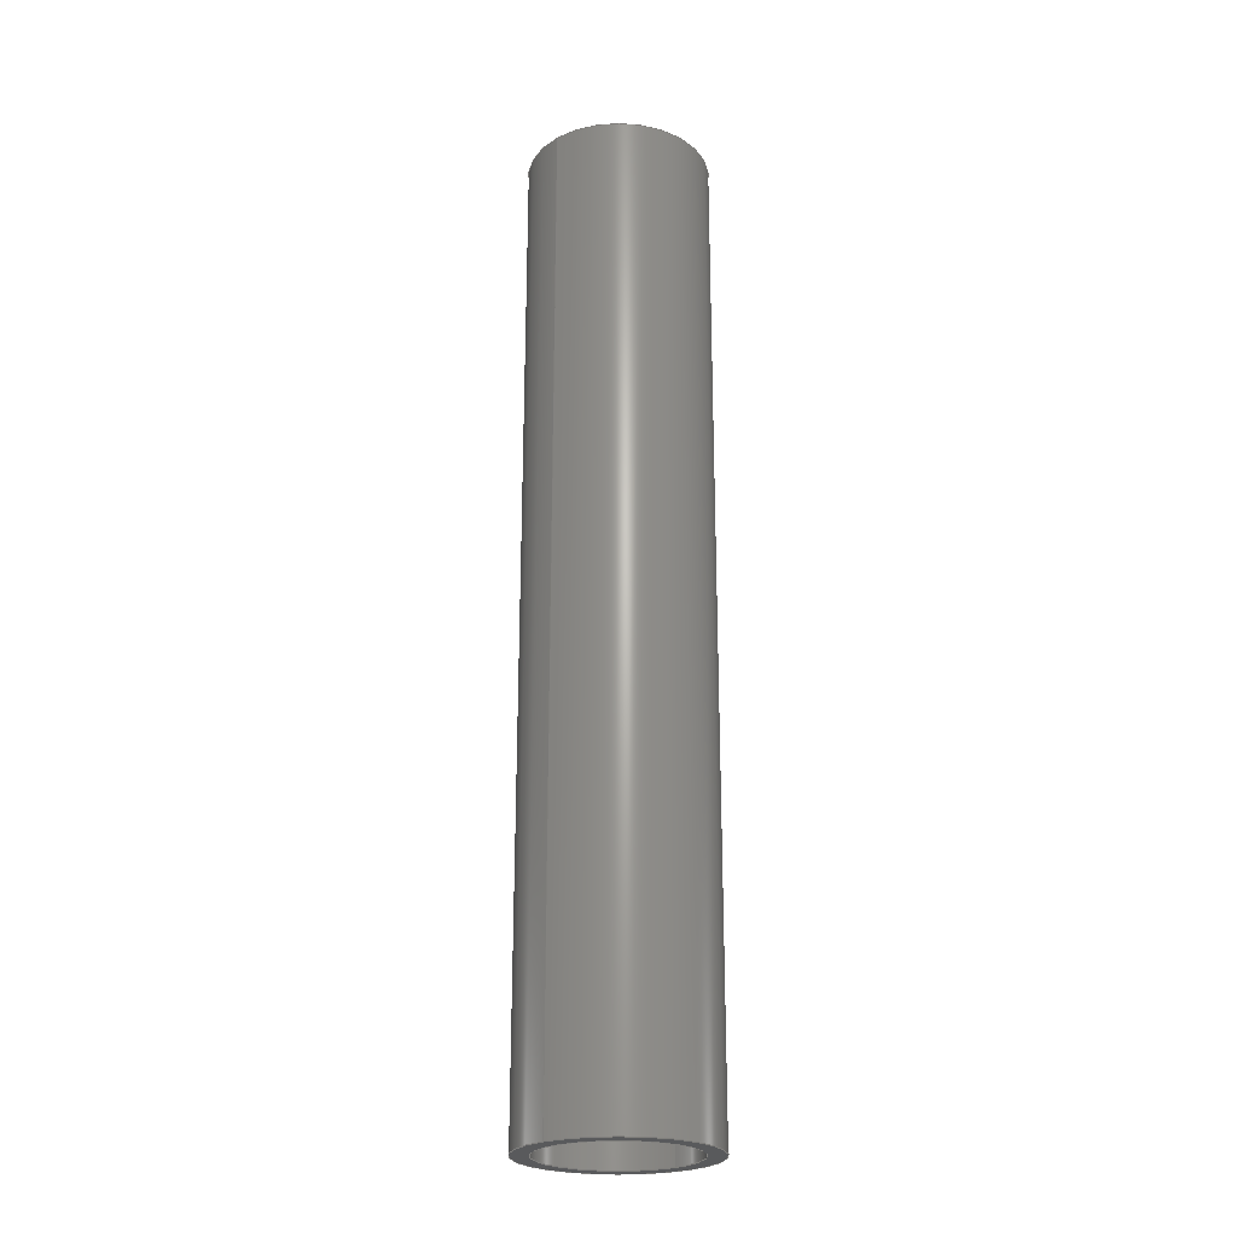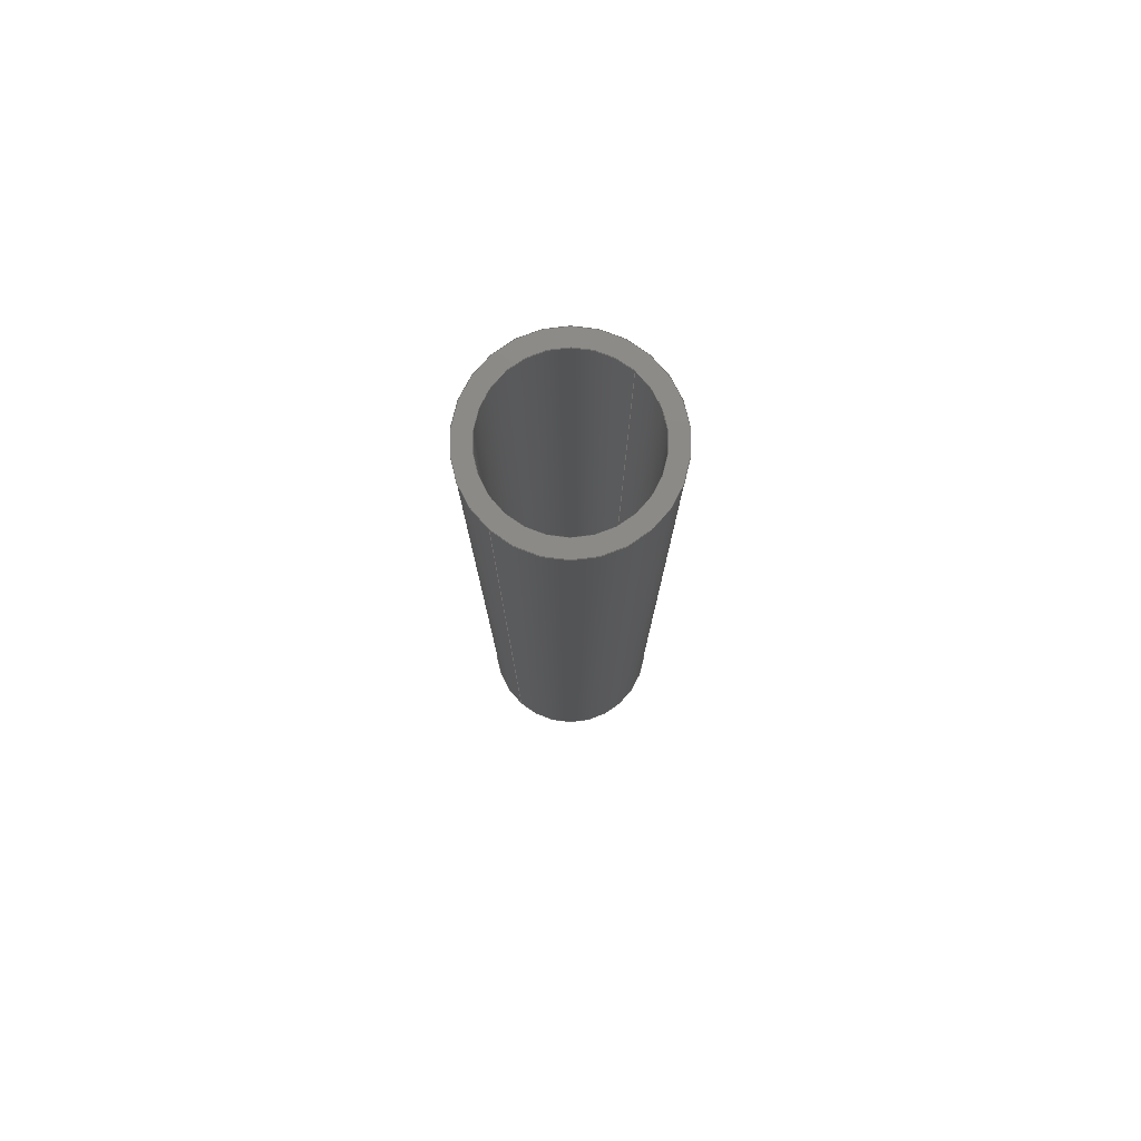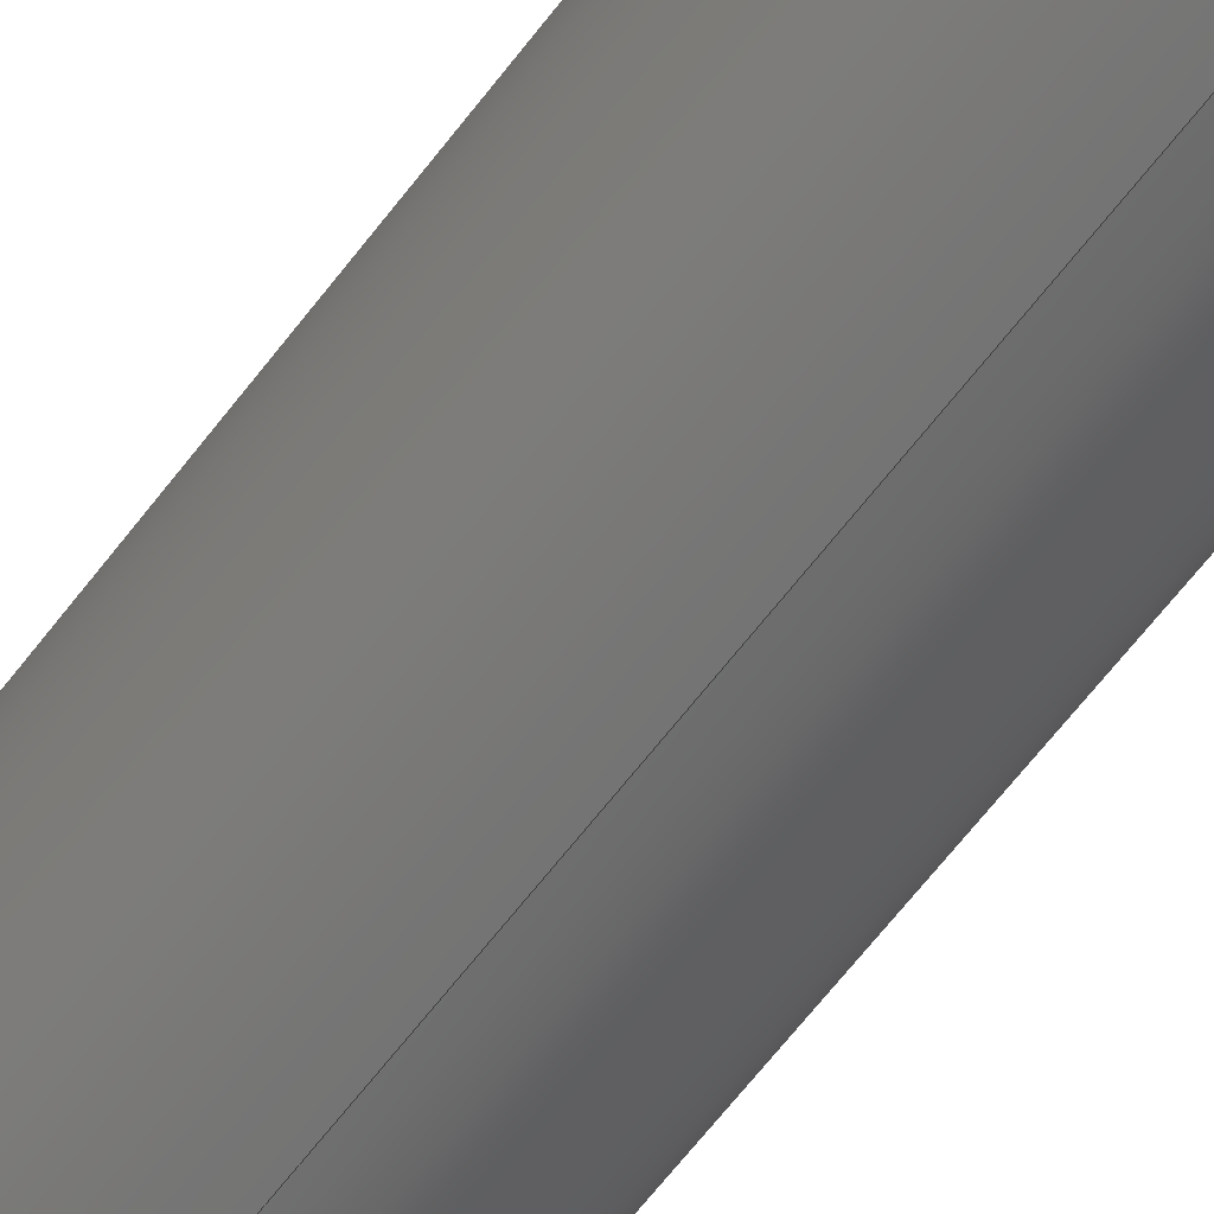
<metadata>
{"format":"step","ext":"step","renderer":"f3d","projection":"perspective","resolution":1024,"background":"white","views":[{"elev":-23.8,"azim":41.2,"up":"+Y"},{"elev":78.5,"azim":-138.4,"up":"+Y"},{"elev":-63.3,"azim":-37.0,"up":"+Z"}]}
</metadata>
<code>
ISO-10303-21;
DATA;
#1 = CARTESIAN_POINT ( 'NONE',  ( 0, 0, 0 ) ) ;
#2 = CARTESIAN_POINT ( 'NONE',  ( 0, 2, -0.1523 ) ) ;
#3 = ORIENTED_EDGE ( 'NONE', *, *, #163, .T. ) ;
#4 = DATE_AND_TIME ( #204, #150 ) ;
#5 = CC_DESIGN_PERSON_AND_ORGANIZATION_ASSIGNMENT ( #53, #52, ( #241 ) ) ;
#6 = EDGE_CURVE ( 'NONE', #106, #85, #66, .T. ) ;
#7 = DIRECTION ( 'NONE',  ( 0, 1, 0 ) ) ;
#8 = CIRCLE ( 'NONE', #196, 0.1873 ) ;
#9 = DIRECTION ( 'NONE',  ( -0, -1, -0 ) ) ;
#10 =( NAMED_UNIT ( * ) SI_UNIT ( $, .STERADIAN. ) SOLID_ANGLE_UNIT ( ) );
#11 = PERSON_AND_ORGANIZATION_ROLE ( 'creator' ) ;
#12 = APPLICATION_CONTEXT ( 'configuration controlled 3d designs of mechanical parts and assemblies' ) ;
#13 = CYLINDRICAL_SURFACE ( 'NONE', #165, 0.1523 ) ;
#14 = CALENDAR_DATE ( 2014, 23, 7 ) ;
#15 = ADVANCED_FACE ( 'NONE', ( #60 ), #148, .F. ) ;
#16 = DIRECTION ( 'NONE',  ( 0, 0, -1 ) ) ;
#17 = AXIS2_PLACEMENT_3D ( 'NONE', #176, #127, #40 ) ;
#18 = EDGE_CURVE ( 'NONE', #184, #34, #219, .T. ) ;
#19 = VECTOR ( 'NONE', #77, 39.37 ) ;
#20 = FACE_OUTER_BOUND ( 'NONE', #167, .T. ) ;
#21 = DIRECTION ( 'NONE',  ( -0, -1, -0 ) ) ;
#22 = ORIENTED_EDGE ( 'NONE', *, *, #243, .F. ) ;
#23 = APPROVAL_PERSON_ORGANIZATION ( #112, #126, #51 ) ;
#24 = DATE_TIME_ROLE ( 'classification_date' ) ;
#25 = DIRECTION ( 'NONE',  ( 0, 0, 1 ) ) ;
#26 = DIRECTION ( 'NONE',  ( 0, 0, 1 ) ) ;
#27 = AXIS2_PLACEMENT_3D ( 'NONE', #86, #202, #221 ) ;
#28 = ORIENTED_EDGE ( 'NONE', *, *, #140, .F. ) ;
#29 = PERSON ( 'UNSPECIFIED', 'UNSPECIFIED', 'UNSPECIFIED', ('UNSPECIFIED'), ('UNSPECIFIED'), ('UNSPECIFIED') ) ;
#30 = VECTOR ( 'NONE', #157, 39.37 ) ;
#31 = DIRECTION ( 'NONE',  ( 0, 1, 0 ) ) ;
#32 = ADVANCED_FACE ( 'NONE', ( #62 ), #13, .F. ) ;
#33 =( CONVERSION_BASED_UNIT ( 'INCH', #67 ) LENGTH_UNIT ( ) NAMED_UNIT ( #113 ) );
#34 = VERTEX_POINT ( 'NONE', #50 ) ;
#35 = APPROVAL_DATE_TIME ( #227, #126 ) ;
#36 = DIRECTION ( 'NONE',  ( 0, 0, -1 ) ) ;
#37 = ORIENTED_EDGE ( 'NONE', *, *, #6, .F. ) ;
#38 = DATE_AND_TIME ( #234, #179 ) ;
#39 = MANIFOLD_SOLID_BREP ( 'Boss-Extrude1', #233 ) ;
#40 = DIRECTION ( 'NONE',  ( 0, 0, 1 ) ) ;
#41 = DIRECTION ( 'NONE',  ( 0, 0, -1 ) ) ;
#42 = DESIGN_CONTEXT ( 'detailed design', #230, 'design' ) ;
#43 = DIRECTION ( 'NONE',  ( 0, 1, 0 ) ) ;
#44 = ORIENTED_EDGE ( 'NONE', *, *, #163, .F. ) ;
#45 = ORIENTED_EDGE ( 'NONE', *, *, #152, .T. ) ;
#46 = DATE_AND_TIME ( #94, #242 ) ;
#47 = APPROVAL_ROLE ( '' ) ;
#48 = ORIENTED_EDGE ( 'NONE', *, *, #206, .T. ) ;
#49 = DIRECTION ( 'NONE',  ( 0, 1, 0 ) ) ;
#50 = CARTESIAN_POINT ( 'NONE',  ( 1.866e-17, 0, 0.1523 ) ) ;
#51 = APPROVAL_ROLE ( '' ) ;
#52 = PERSON_AND_ORGANIZATION_ROLE ( 'classification_officer' ) ;
#53 = PERSON_AND_ORGANIZATION ( #29, #117 ) ;
#54 = APPLICATION_PROTOCOL_DEFINITION ( 'international standard', 'config_control_design', 1994, #12 ) ;
#55 = DIRECTION ( 'NONE',  ( 0, 0, 1 ) ) ;
#56 = AXIS2_PLACEMENT_3D ( 'NONE', #61, #137, #36 ) ;
#57 = EDGE_LOOP ( 'NONE', ( #128, #48, #215, #203 ) ) ;
#58 = AXIS2_PLACEMENT_3D ( 'NONE', #70, #49, #99 ) ;
#59 = PERSON_AND_ORGANIZATION ( #29, #117 ) ;
#60 = FACE_OUTER_BOUND ( 'NONE', #116, .T. ) ;
#61 = CARTESIAN_POINT ( 'NONE',  ( 0, 2, 0 ) ) ;
#62 = FACE_OUTER_BOUND ( 'NONE', #57, .T. ) ;
#63 = CARTESIAN_POINT ( 'NONE',  ( 2.294e-17, 2, 0.1873 ) ) ;
#64 = DATE_AND_TIME ( #14, #210 ) ;
#65 =( LENGTH_UNIT ( ) NAMED_UNIT ( * ) SI_UNIT ( $, .METRE. ) );
#66 = LINE ( 'NONE', #141, #186 ) ;
#67 = LENGTH_MEASURE_WITH_UNIT ( LENGTH_MEASURE( 0.0254 ), #65 );
#68 = AXIS2_PLACEMENT_3D ( 'NONE', #207, #7, #201 ) ;
#69 = CARTESIAN_POINT ( 'NONE',  ( 1.866e-17, 2, 0.1523 ) ) ;
#70 = CARTESIAN_POINT ( 'NONE',  ( 0, 2, 0 ) ) ;
#71 = DIRECTION ( 'NONE',  ( -0, -1, -0 ) ) ;
#72 = ADVANCED_FACE ( 'NONE', ( #78 ), #100, .T. ) ;
#73 = ORIENTED_EDGE ( 'NONE', *, *, #131, .F. ) ;
#74 = LINE ( 'NONE', #63, #30 ) ;
#75 =( GEOMETRIC_REPRESENTATION_CONTEXT ( 3 ) GLOBAL_UNCERTAINTY_ASSIGNED_CONTEXT ( ( #82 ) ) GLOBAL_UNIT_ASSIGNED_CONTEXT ( ( #33, #174, #10 ) ) REPRESENTATION_CONTEXT ( 'NONE', 'WORKASPACE' ) );
#76 = CIRCLE ( 'NONE', #224, 0.1523 ) ;
#77 = DIRECTION ( 'NONE',  ( -0, -1, -0 ) ) ;
#78 = FACE_OUTER_BOUND ( 'NONE', #178, .T. ) ;
#79 = PERSON_AND_ORGANIZATION ( #29, #117 ) ;
#80 = SECURITY_CLASSIFICATION_LEVEL ( 'unclassified' ) ;
#81 = DATE_TIME_ROLE ( 'creation_date' ) ;
#82 = UNCERTAINTY_MEASURE_WITH_UNIT (LENGTH_MEASURE( 1e-05 ), #33, 'distance_accuracy_value', 'NONE');
#83 = DIRECTION ( 'NONE',  ( 0, 1, 0 ) ) ;
#84 = EDGE_LOOP ( 'NONE', ( #22, #28 ) ) ;
#85 = VERTEX_POINT ( 'NONE', #89 ) ;
#86 = CARTESIAN_POINT ( 'NONE',  ( 0, 2, 0 ) ) ;
#87 = AXIS2_PLACEMENT_3D ( 'NONE', #121, #55, #159 ) ;
#88 = ORIENTED_EDGE ( 'NONE', *, *, #140, .T. ) ;
#89 = CARTESIAN_POINT ( 'NONE',  ( 0, 0, -0.1873 ) ) ;
#90 = PERSON_AND_ORGANIZATION ( #29, #117 ) ;
#91 = APPROVAL_STATUS ( 'not_yet_approved' ) ;
#92 = LINE ( 'NONE', #153, #19 ) ;
#93 = CIRCLE ( 'NONE', #237, 0.1873 ) ;
#94 = CALENDAR_DATE ( 2014, 23, 7 ) ;
#95 = ADVANCED_BREP_SHAPE_REPRESENTATION ( '635240', ( #39, #87 ), #75 ) ;
#96 = CIRCLE ( 'NONE', #130, 0.1873 ) ;
#97 = FACE_BOUND ( 'NONE', #84, .T. ) ;
#98 = EDGE_CURVE ( 'NONE', #154, #106, #96, .T. ) ;
#99 = DIRECTION ( 'NONE',  ( 0, 0, 1 ) ) ;
#100 = CYLINDRICAL_SURFACE ( 'NONE', #180, 0.1873 ) ;
#101 = CC_DESIGN_PERSON_AND_ORGANIZATION_ASSIGNMENT ( #151, #107, ( #108 ) ) ;
#102 = COORDINATED_UNIVERSAL_TIME_OFFSET ( 6, 0, .BEHIND. ) ;
#103 = CARTESIAN_POINT ( 'NONE',  ( 0, 2, 0 ) ) ;
#104 = DIRECTION ( 'NONE',  ( 0, 0, 1 ) ) ;
#105 = SHAPE_DEFINITION_REPRESENTATION ( #119, #95 ) ;
#106 = VERTEX_POINT ( 'NONE', #244 ) ;
#107 = PERSON_AND_ORGANIZATION_ROLE ( 'design_owner' ) ;
#108 = PRODUCT ( '635240', '635240', '', ( #220 ) ) ;
#109 = CARTESIAN_POINT ( 'NONE',  ( 1.866e-17, 2, 0.1523 ) ) ;
#110 = APPROVAL_PERSON_ORGANIZATION ( #59, #166, #47 ) ;
#111 = CARTESIAN_POINT ( 'NONE',  ( 2.294e-17, 2, 0.1873 ) ) ;
#112 = PERSON_AND_ORGANIZATION ( #29, #117 ) ;
#113 = DIMENSIONAL_EXPONENTS ( 1, 0, 0, 0, 0, 0, 0 ) ;
#114 = ORIENTED_EDGE ( 'NONE', *, *, #6, .T. ) ;
#115 = PRODUCT_DEFINITION ( 'UNKNOWN', '', #169, #42 ) ;
#116 = EDGE_LOOP ( 'NONE', ( #122, #88, #45, #197 ) ) ;
#117 = ORGANIZATION ( 'UNSPECIFIED', 'UNSPECIFIED', '' ) ;
#118 = PLANE ( 'NONE',  #68 ) ;
#119 = PRODUCT_DEFINITION_SHAPE ( 'NONE', 'NONE',  #115 ) ;
#120 = DIRECTION ( 'NONE',  ( 0, 1, 0 ) ) ;
#121 = CARTESIAN_POINT ( 'NONE',  ( 0, 0, 0 ) ) ;
#122 = ORIENTED_EDGE ( 'NONE', *, *, #206, .F. ) ;
#123 = PLANE ( 'NONE',  #212 ) ;
#124 = VECTOR ( 'NONE', #21, 39.37 ) ;
#125 = ADVANCED_FACE ( 'NONE', ( #147, #240 ), #123, .F. ) ;
#126 = APPROVAL ( #91, 'UNSPECIFIED' ) ;
#127 = DIRECTION ( 'NONE',  ( 0, 1, 0 ) ) ;
#128 = ORIENTED_EDGE ( 'NONE', *, *, #243, .T. ) ;
#129 = LOCAL_TIME ( 15, 50, 9, #171 ) ;
#130 = AXIS2_PLACEMENT_3D ( 'NONE', #223, #194, #236 ) ;
#131 = EDGE_CURVE ( 'NONE', #106, #154, #8, .T. ) ;
#132 = ORIENTED_EDGE ( 'NONE', *, *, #228, .F. ) ;
#133 = COORDINATED_UNIVERSAL_TIME_OFFSET ( 6, 0, .BEHIND. ) ;
#134 = FACE_OUTER_BOUND ( 'NONE', #238, .T. ) ;
#135 = DIRECTION ( 'NONE',  ( 0, 0, 1 ) ) ;
#136 = CC_DESIGN_APPROVAL ( #126, ( #115 ) ) ;
#137 = DIRECTION ( 'NONE',  ( -0, -1, -0 ) ) ;
#138 = COORDINATED_UNIVERSAL_TIME_OFFSET ( 6, 0, .BEHIND. ) ;
#139 = CARTESIAN_POINT ( 'NONE',  ( 0, 0, 0 ) ) ;
#140 = EDGE_CURVE ( 'NONE', #249, #191, #76, .T. ) ;
#141 = CARTESIAN_POINT ( 'NONE',  ( 0, 2, -0.1873 ) ) ;
#142 = APPROVAL_ROLE ( '' ) ;
#143 = CARTESIAN_POINT ( 'NONE',  ( 2.294e-17, 0, 0.1873 ) ) ;
#144 = VERTEX_POINT ( 'NONE', #143 ) ;
#145 = APPROVAL_DATE_TIME ( #46, #185 ) ;
#146 = PERSON_AND_ORGANIZATION_ROLE ( 'creator' ) ;
#147 = FACE_OUTER_BOUND ( 'NONE', #248, .T. ) ;
#148 = CYLINDRICAL_SURFACE ( 'NONE', #56, 0.1523 ) ;
#149 = CC_DESIGN_PERSON_AND_ORGANIZATION_ASSIGNMENT ( #79, #11, ( #115 ) ) ;
#150 = LOCAL_TIME ( 15, 50, 9, #102 ) ;
#151 = PERSON_AND_ORGANIZATION ( #29, #117 ) ;
#152 = EDGE_CURVE ( 'NONE', #191, #184, #92, .T. ) ;
#153 = CARTESIAN_POINT ( 'NONE',  ( 0, 2, -0.1523 ) ) ;
#154 = VERTEX_POINT ( 'NONE', #111 ) ;
#155 = COORDINATED_UNIVERSAL_TIME_OFFSET ( 6, 0, .BEHIND. ) ;
#156 = ORIENTED_EDGE ( 'NONE', *, *, #173, .T. ) ;
#157 = DIRECTION ( 'NONE',  ( -0, -1, -0 ) ) ;
#158 = CC_DESIGN_DATE_AND_TIME_ASSIGNMENT ( #4, #24, ( #241 ) ) ;
#159 = DIRECTION ( 'NONE',  ( 1, 0, 0 ) ) ;
#160 = DIRECTION ( 'NONE',  ( -0, -1, -0 ) ) ;
#161 = CC_DESIGN_DATE_AND_TIME_ASSIGNMENT ( #38, #81, ( #115 ) ) ;
#162 = AXIS2_PLACEMENT_3D ( 'NONE', #217, #190, #26 ) ;
#163 = EDGE_CURVE ( 'NONE', #85, #144, #93, .T. ) ;
#164 = ORIENTED_EDGE ( 'NONE', *, *, #18, .T. ) ;
#165 = AXIS2_PLACEMENT_3D ( 'NONE', #103, #9, #41 ) ;
#166 = APPROVAL ( #245, 'UNSPECIFIED' ) ;
#167 = EDGE_LOOP ( 'NONE', ( #182, #189, #175, #37 ) ) ;
#168 = ADVANCED_FACE ( 'NONE', ( #20 ), #246, .T. ) ;
#169 = PRODUCT_DEFINITION_FORMATION_WITH_SPECIFIED_SOURCE ( 'ANY', '', #108, .NOT_KNOWN. ) ;
#170 = CALENDAR_DATE ( 2014, 23, 7 ) ;
#171 = COORDINATED_UNIVERSAL_TIME_OFFSET ( 6, 0, .BEHIND. ) ;
#172 = CARTESIAN_POINT ( 'NONE',  ( 0, 2, 0 ) ) ;
#173 = EDGE_CURVE ( 'NONE', #34, #184, #183, .T. ) ;
#174 =( NAMED_UNIT ( * ) PLANE_ANGLE_UNIT ( ) SI_UNIT ( $, .RADIAN. ) );
#175 = ORIENTED_EDGE ( 'NONE', *, *, #188, .T. ) ;
#176 = CARTESIAN_POINT ( 'NONE',  ( 0, 0, 0 ) ) ;
#177 = DIRECTION ( 'NONE',  ( 0, -0, 1 ) ) ;
#178 = EDGE_LOOP ( 'NONE', ( #132, #73, #114, #3 ) ) ;
#179 = LOCAL_TIME ( 15, 50, 9, #133 ) ;
#180 = AXIS2_PLACEMENT_3D ( 'NONE', #172, #71, #16 ) ;
#181 = CC_DESIGN_APPROVAL ( #166, ( #241 ) ) ;
#182 = ORIENTED_EDGE ( 'NONE', *, *, #98, .F. ) ;
#183 = CIRCLE ( 'NONE', #17, 0.1523 ) ;
#184 = VERTEX_POINT ( 'NONE', #239 ) ;
#185 = APPROVAL ( #222, 'UNSPECIFIED' ) ;
#186 = VECTOR ( 'NONE', #160, 39.37 ) ;
#187 = APPROVAL_PERSON_ORGANIZATION ( #90, #185, #142 ) ;
#188 = EDGE_CURVE ( 'NONE', #144, #85, #199, .T. ) ;
#189 = ORIENTED_EDGE ( 'NONE', *, *, #228, .T. ) ;
#190 = DIRECTION ( 'NONE',  ( 0, 1, 0 ) ) ;
#191 = VERTEX_POINT ( 'NONE', #2 ) ;
#192 = CARTESIAN_POINT ( 'NONE',  ( 0, 0, 0 ) ) ;
#193 = PERSON_AND_ORGANIZATION ( #29, #117 ) ;
#194 = DIRECTION ( 'NONE',  ( 0, 1, 0 ) ) ;
#195 = DIRECTION ( 'NONE',  ( 0, 0, 1 ) ) ;
#196 = AXIS2_PLACEMENT_3D ( 'NONE', #231, #214, #135 ) ;
#197 = ORIENTED_EDGE ( 'NONE', *, *, #173, .F. ) ;
#198 = CC_DESIGN_SECURITY_CLASSIFICATION ( #241, ( #169 ) ) ;
#199 = CIRCLE ( 'NONE', #252, 0.1873 ) ;
#200 = CIRCLE ( 'NONE', #58, 0.1523 ) ;
#201 = DIRECTION ( 'NONE',  ( 0, -0, 1 ) ) ;
#202 = DIRECTION ( 'NONE',  ( -0, -1, -0 ) ) ;
#203 = ORIENTED_EDGE ( 'NONE', *, *, #152, .F. ) ;
#204 = CALENDAR_DATE ( 2014, 23, 7 ) ;
#205 = CC_DESIGN_APPROVAL ( #185, ( #169 ) ) ;
#206 = EDGE_CURVE ( 'NONE', #249, #34, #251, .T. ) ;
#207 = CARTESIAN_POINT ( 'NONE',  ( 0, 2, 0 ) ) ;
#208 = ADVANCED_FACE ( 'NONE', ( #134, #97 ), #118, .T. ) ;
#209 = EDGE_LOOP ( 'NONE', ( #164, #156 ) ) ;
#210 = LOCAL_TIME ( 15, 50, 9, #155 ) ;
#211 = ORIENTED_EDGE ( 'NONE', *, *, #188, .F. ) ;
#212 = AXIS2_PLACEMENT_3D ( 'NONE', #1, #43, #177 ) ;
#213 = PRODUCT_RELATED_PRODUCT_CATEGORY ( 'detail', '', ( #108 ) ) ;
#214 = DIRECTION ( 'NONE',  ( 0, 1, 0 ) ) ;
#215 = ORIENTED_EDGE ( 'NONE', *, *, #18, .F. ) ;
#216 = CC_DESIGN_PERSON_AND_ORGANIZATION_ASSIGNMENT ( #193, #146, ( #169 ) ) ;
#217 = CARTESIAN_POINT ( 'NONE',  ( 0, 0, 0 ) ) ;
#218 = PERSON_AND_ORGANIZATION_ROLE ( 'design_supplier' ) ;
#219 = CIRCLE ( 'NONE', #162, 0.1523 ) ;
#220 = MECHANICAL_CONTEXT ( 'NONE', #12, 'mechanical' ) ;
#221 = DIRECTION ( 'NONE',  ( 0, 0, -1 ) ) ;
#222 = APPROVAL_STATUS ( 'not_yet_approved' ) ;
#223 = CARTESIAN_POINT ( 'NONE',  ( 0, 2, 0 ) ) ;
#224 = AXIS2_PLACEMENT_3D ( 'NONE', #235, #83, #25 ) ;
#225 = CC_DESIGN_PERSON_AND_ORGANIZATION_ASSIGNMENT ( #250, #218, ( #169 ) ) ;
#226 = ORIENTED_EDGE ( 'NONE', *, *, #98, .T. ) ;
#227 = DATE_AND_TIME ( #170, #129 ) ;
#228 = EDGE_CURVE ( 'NONE', #154, #144, #74, .T. ) ;
#229 = APPROVAL_DATE_TIME ( #64, #166 ) ;
#230 = APPLICATION_CONTEXT ( 'configuration controlled 3d designs of mechanical parts and assemblies' ) ;
#231 = CARTESIAN_POINT ( 'NONE',  ( 0, 2, 0 ) ) ;
#232 = APPLICATION_PROTOCOL_DEFINITION ( 'international standard', 'config_control_design', 1994, #230 ) ;
#233 = CLOSED_SHELL ( 'NONE', ( #32, #168, #208, #125, #72, #15 ) ) ;
#234 = CALENDAR_DATE ( 2014, 23, 7 ) ;
#235 = CARTESIAN_POINT ( 'NONE',  ( 0, 2, 0 ) ) ;
#236 = DIRECTION ( 'NONE',  ( 0, 0, 1 ) ) ;
#237 = AXIS2_PLACEMENT_3D ( 'NONE', #192, #31, #195 ) ;
#238 = EDGE_LOOP ( 'NONE', ( #247, #226 ) ) ;
#239 = CARTESIAN_POINT ( 'NONE',  ( 0, 0, -0.1523 ) ) ;
#240 = FACE_BOUND ( 'NONE', #209, .T. ) ;
#241 = SECURITY_CLASSIFICATION ( '', '', #80 ) ;
#242 = LOCAL_TIME ( 15, 50, 9, #138 ) ;
#243 = EDGE_CURVE ( 'NONE', #191, #249, #200, .T. ) ;
#244 = CARTESIAN_POINT ( 'NONE',  ( 0, 2, -0.1873 ) ) ;
#245 = APPROVAL_STATUS ( 'not_yet_approved' ) ;
#246 = CYLINDRICAL_SURFACE ( 'NONE', #27, 0.1873 ) ;
#247 = ORIENTED_EDGE ( 'NONE', *, *, #131, .T. ) ;
#248 = EDGE_LOOP ( 'NONE', ( #44, #211 ) ) ;
#249 = VERTEX_POINT ( 'NONE', #69 ) ;
#250 = PERSON_AND_ORGANIZATION ( #29, #117 ) ;
#251 = LINE ( 'NONE', #109, #124 ) ;
#252 = AXIS2_PLACEMENT_3D ( 'NONE', #139, #120, #104 ) ;
ENDSEC;
END-ISO-10303-21;

</code>
